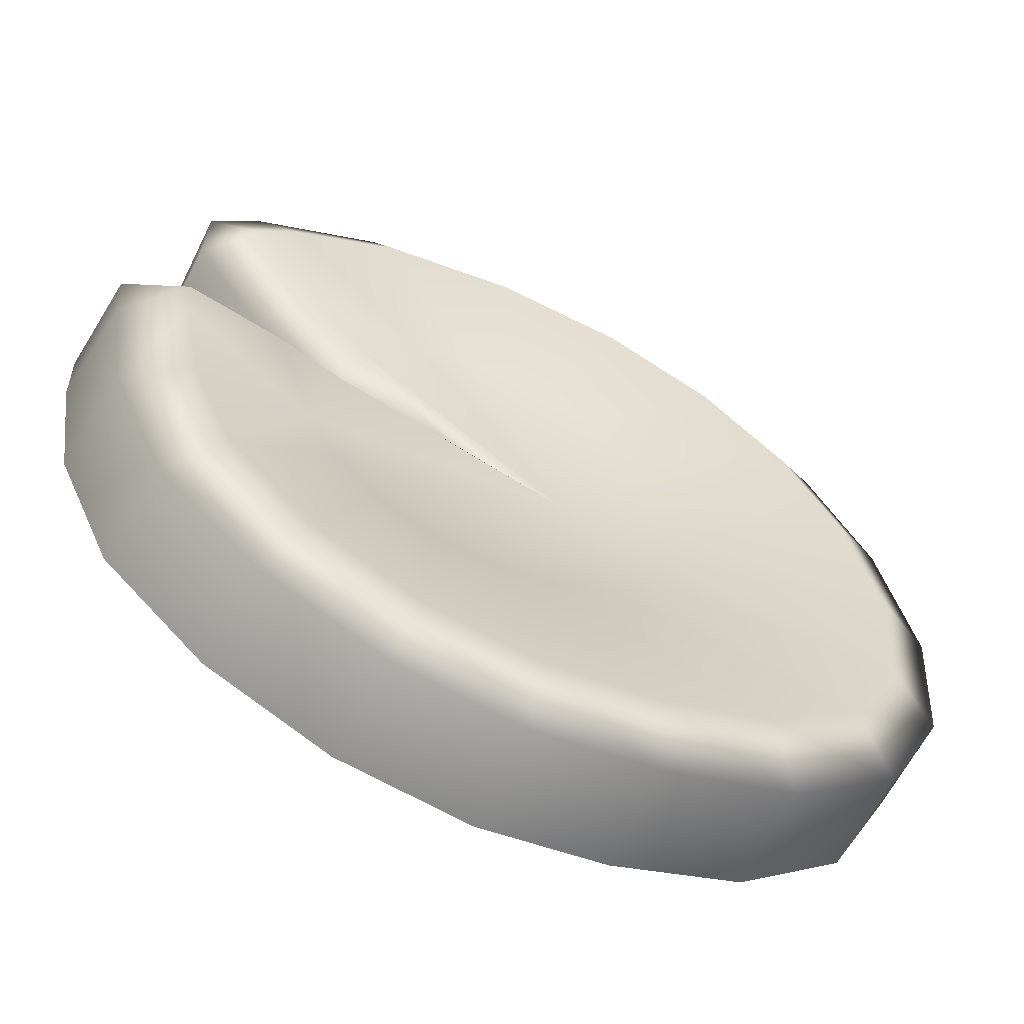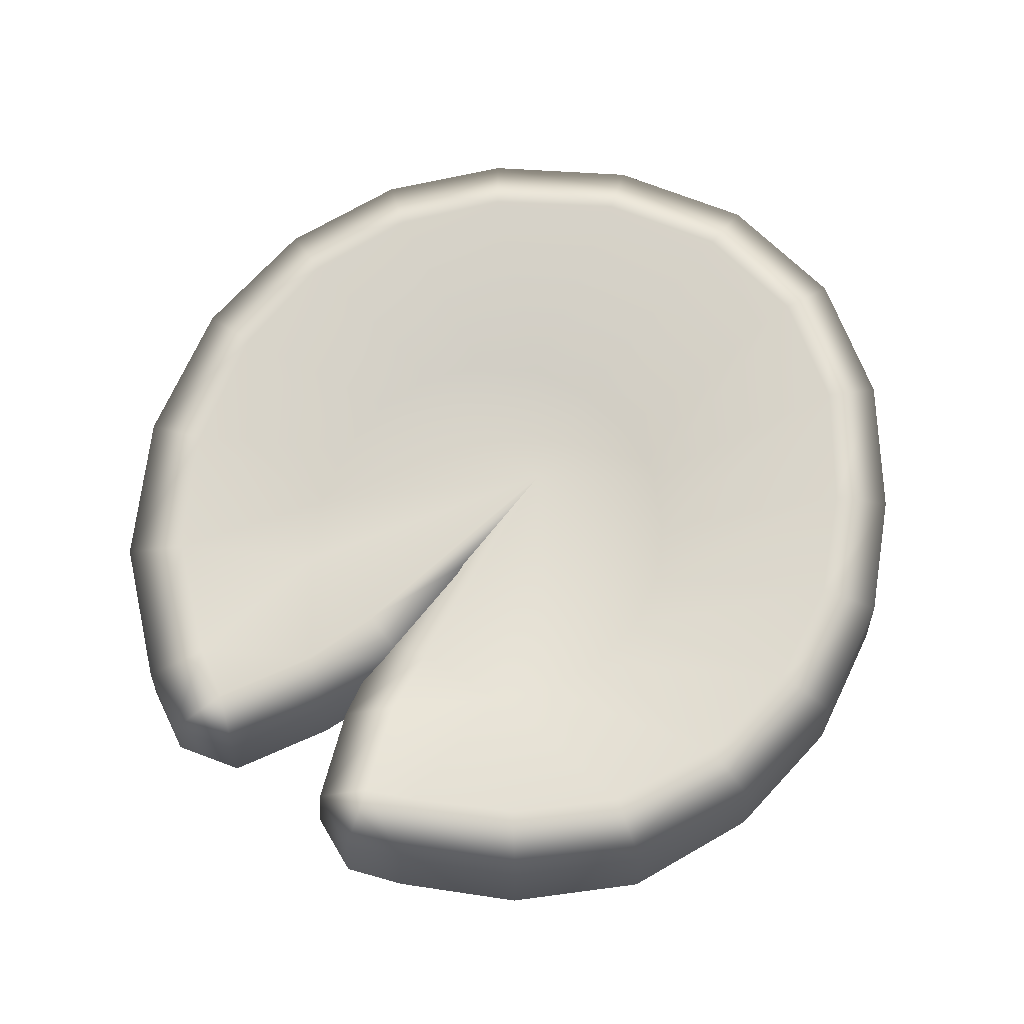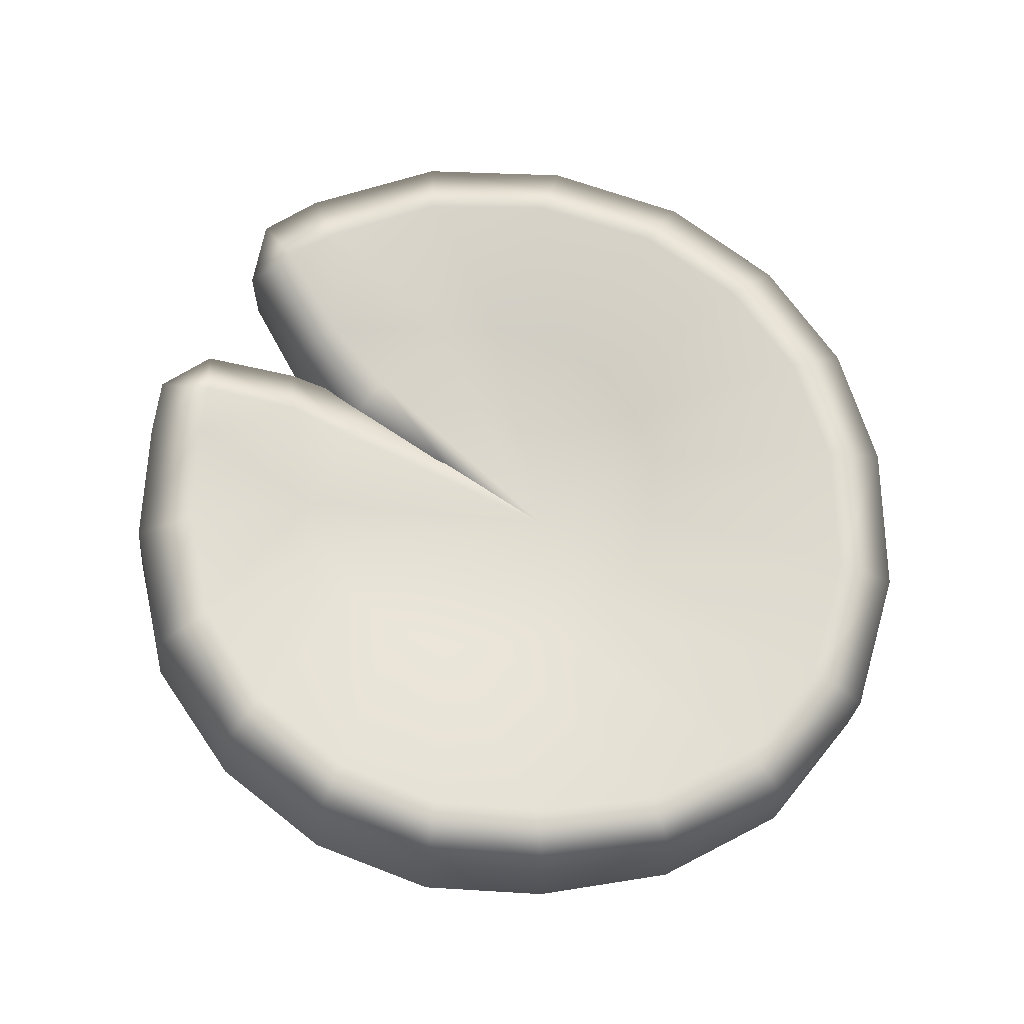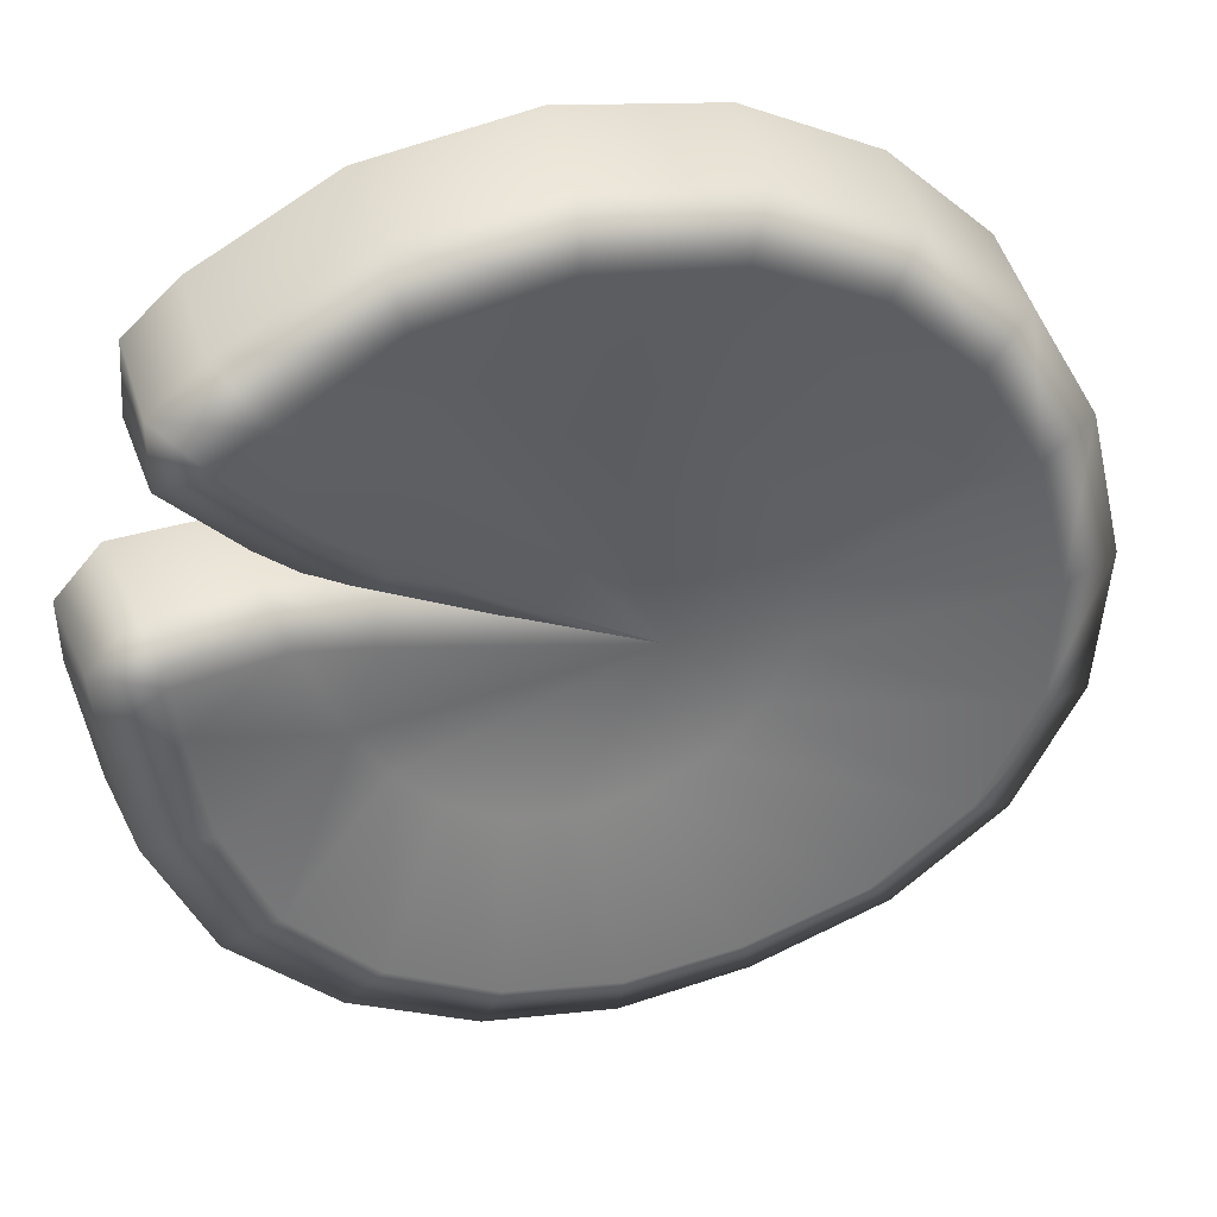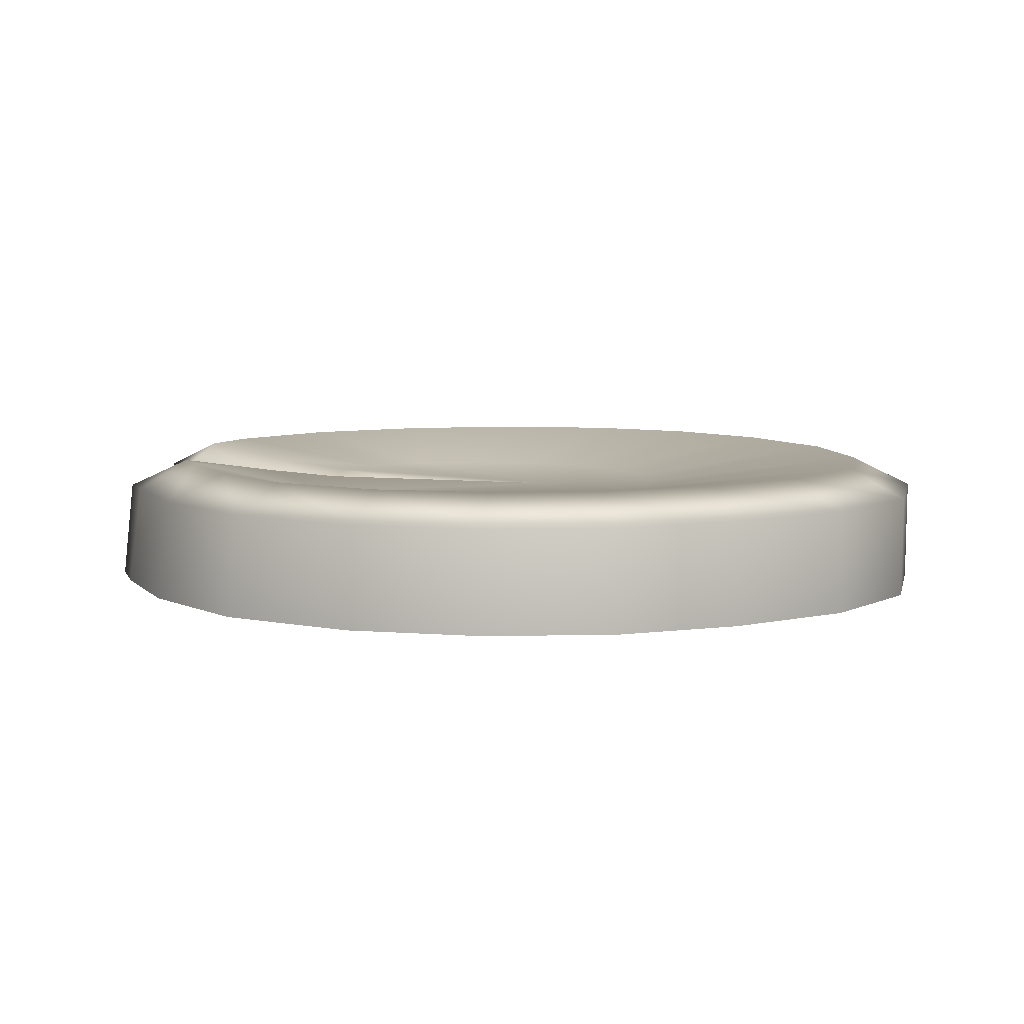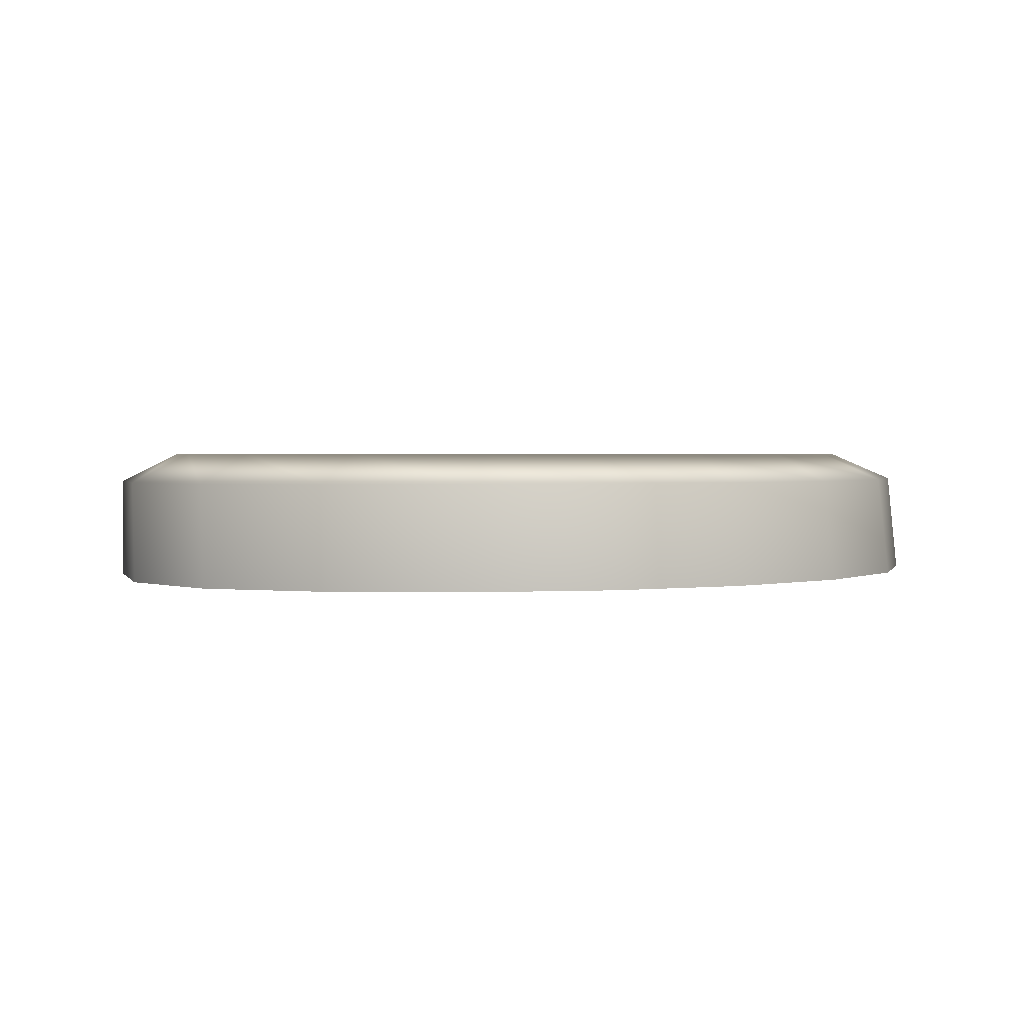
<metadata>
{"format":"obj","ext":"obj","renderer":"f3d","projection":"perspective","resolution":1024,"background":"white","views":[{"elev":-60.5,"azim":154.7,"up":"+Z"},{"elev":71.7,"azim":107.0,"up":"+Y"},{"elev":69.8,"azim":-167.9,"up":"+Y"},{"elev":37.9,"azim":163.6,"up":"+Z"},{"elev":7.5,"azim":165.4,"up":"+Y"},{"elev":1.7,"azim":-66.0,"up":"+Y"}]}
</metadata>
<code>
g SM_MAP_lilypad_01
v 0.638 0.09473 -0.2011
v 0.6679 0.0958 -0.004869
v 0.5716 0.1365 0.001474
v 0.5431 0.1368 -0.1658
v 0.55 0.09414 -0.3947
v 0.4721 0.137 -0.3291
v 0.3931 0.09403 -0.5443
v 0.3434 0.1373 -0.4591
v 0.2041 0.09367 -0.6365
v 0.1825 0.1376 -0.5416
v 0.005014 0.09313 -0.6686
v 0.01096 0.1378 -0.5717
v -0.1898 0.09261 -0.6417
v -0.1596 0.138 -0.5515
v -0.3985 0.0909 -0.5684
v -0.3444 0.138 -0.4909
v -0.568 0.09009 -0.4337
v -0.4903 0.138 -0.3753
v -0.6669 0.09059 -0.2395
v -0.5746 0.1381 -0.2099
v -0.6836 0.09182 -0.01037
v -0.5888 0.1381 -0.01201
v -0.6273 0.09294 0.2203
v -0.5362 0.138 0.1913
v -0.5255 0.09347 0.3989
v -0.445 0.1379 0.3458
v -0.374 0.09386 0.5393
v -0.3123 0.1377 0.4657
v -0.1776 0.09407 0.6327
v -0.1385 0.1375 0.5425
v 0.05433 0.09402 0.6627
v 0.06355 0.1372 0.5637
v 0.2905 0.0932 0.6218
v 0.2648 0.1369 0.5258
v 0.4909 0.09379 0.5086
v 0.4327 0.1364 0.4288
v 0.5691 0.08966 0.4383
v 0.4977 0.1341 0.3722
v 0.2052 0.09008 0.3076
v 0.3836 0.1118 0.2499
v 0.4574 0.06169 0.2102
v 0.5696 0.08119 0.3317
v 0.3275 0.05006 0.1011
v 0.2821 0.09997 0.1718
v 0.1372 0.07815 0.05028
v -0.05832 0.08609 -0.03025
v 0.1004 0.09002 0.3257
v -0.009246 0.09006 0.3158
v -0.1076 0.09009 0.2782
v -0.1834 0.09014 0.213
v -0.231 0.09017 0.1301
v -0.2514 0.09021 0.03044
v -0.2394 0.09025 -0.0704
v -0.1946 0.09025 -0.1594
v -0.1214 0.09022 -0.2283
v -0.03096 0.09018 -0.2707
v 0.06217 0.09014 -0.2866
v 0.1578 0.09008 -0.2731
v 0.2432 0.09004 -0.2286
v 0.3108 0.08998 -0.1603
v 0.3556 0.08998 -0.07941
v 0.319 0.1001 0.05987
v 0.4265 0.1116 0.08465
v 0.4515 0.06287 0.1661
v 0.6049 0.08378 0.1596
v 0.5796 0.1344 0.08098
v 0.6745 0.0917 0.08799
v 0.5696 0.08119 0.3317
v 0.5777 -0.07055 0.3404
v 0.571 -0.06897 0.4508
v 0.5691 0.08966 0.4383
v 0.6745 0.0917 0.08799
v 0.6911 -0.064 0.09161
v 0.6219 -0.06518 0.1681
v 0.6049 0.08378 0.1596
v 0.4515 0.06287 0.1661
v 0.3039 0.05244 0.1435
v 0.319 0.1001 0.05987
v -0.05832 0.08609 -0.03025
v 0.3039 0.05244 0.1435
v 0.1372 0.07815 0.05028
v -0.05832 0.08609 -0.03025
v 0.6584 -0.06378 -0.2049
v 0.638 0.09473 -0.2011
v 0.55 0.09414 -0.3947
v 0.568 -0.06424 -0.4032
v 0.3931 0.09403 -0.5443
v 0.4062 -0.06529 -0.5555
v 0.2041 0.09367 -0.6365
v 0.2138 -0.06623 -0.6497
v 0.6887 -0.06409 -0.005407
v 0.6679 0.0958 -0.004869
v 0.6745 0.0917 0.08799
v 0.6911 -0.064 0.09161
v 0.2138 -0.06623 -0.6497
v 0.2041 0.09367 -0.6365
v 0.005014 0.09313 -0.6686
v 0.00925 -0.06752 -0.6818
v -0.1898 0.09261 -0.6417
v -0.1902 -0.06971 -0.6508
v -0.3985 0.0909 -0.5684
v -0.3975 -0.07248 -0.5708
v -0.568 0.09009 -0.4337
v -0.5676 -0.07419 -0.4307
v -0.6669 0.09059 -0.2395
v -0.6689 -0.07326 -0.2324
v -0.6689 -0.07326 -0.2324
v -0.6669 0.09059 -0.2395
v -0.6836 0.09182 -0.01037
v -0.6887 -0.07065 -0.002101
v -0.6273 0.09294 0.2203
v -0.6368 -0.06814 0.2276
v -0.5255 0.09347 0.3989
v -0.5358 -0.06638 0.41
v -0.374 0.09386 0.5393
v -0.3818 -0.06519 0.5546
v -0.3818 -0.06519 0.5546
v -0.374 0.09386 0.5393
v -0.1776 0.09407 0.6327
v -0.1838 -0.06445 0.6503
v 0.05433 0.09402 0.6627
v 0.04958 -0.06469 0.6817
v 0.2905 0.0932 0.6218
v 0.2882 -0.06605 0.6387
v 0.4909 0.09379 0.5086
v 0.4915 -0.06732 0.525
v 0.5691 0.08966 0.4383
v 0.571 -0.06897 0.4508
v 0.5696 0.08119 0.3317
v 0.4574 0.06169 0.2102
v 0.4654 -0.07026 0.2096
v 0.5777 -0.07055 0.3404
v 0.3275 0.05006 0.1011
v 0.3339 -0.07001 0.09699
v 0.1372 0.07815 0.05028
v 0.1918 -0.06918 0.07409
v 0.1918 -0.06918 0.07409
v 0.1372 0.07815 0.05028
v 0.3039 0.05244 0.1435
v 0.3051 -0.06613 0.157
v 0.4515 0.06287 0.1661
v 0.4599 -0.06651 0.1774
v 0.6049 0.08378 0.1596
v 0.6219 -0.06518 0.1681
g SM_MAP_lilypad_01_0
f 3 2 1
f 4 3 1
f 1 5 4
f 5 6 4
f 5 7 6
f 7 8 6
f 7 9 8
f 9 10 8
f 9 11 10
f 11 12 10
f 11 13 12
f 13 14 12
f 13 15 14
f 15 16 14
f 15 17 16
f 17 18 16
f 17 19 18
f 19 20 18
f 19 21 20
f 21 22 20
f 21 23 22
f 23 24 22
f 23 25 24
f 25 26 24
f 25 27 26
f 27 28 26
f 27 29 28
f 29 30 28
f 29 31 30
f 31 32 30
f 31 33 32
f 33 34 32
f 33 35 34
f 35 36 34
f 35 37 36
f 37 38 36
f 34 36 39
f 36 38 40
f 39 36 40
f 41 40 38
f 42 41 38
f 37 42 38
f 41 43 40
f 43 44 40
f 40 44 39
f 43 45 44
f 45 46 44
f 44 46 39
f 39 46 47
f 47 32 34
f 39 47 34
f 47 46 48
f 48 46 49
f 49 46 50
f 50 46 51
f 51 46 52
f 52 46 53
f 53 46 54
f 54 46 55
f 55 46 56
f 56 46 57
f 57 46 58
f 58 46 59
f 59 46 60
f 60 46 61
f 61 46 62
f 61 62 63
f 63 62 64
f 63 64 65
f 66 63 65
f 63 66 3
f 61 63 3
f 2 3 66
f 67 2 66
f 67 66 65
f 61 3 4
f 61 4 6
f 60 61 6
f 60 6 8
f 59 60 8
f 59 8 10
f 58 59 10
f 58 10 12
f 57 58 12
f 57 12 14
f 56 57 14
f 56 14 16
f 55 56 16
f 55 16 18
f 54 55 18
f 54 18 20
f 53 54 20
f 53 20 22
f 52 53 22
f 52 22 24
f 51 52 24
f 51 24 26
f 50 51 26
f 50 26 28
f 49 50 28
f 49 28 30
f 48 49 30
f 48 30 32
f 47 48 32
f 70 69 68
f 71 70 68
f 74 73 72
f 75 74 72
f 78 77 76
f 78 79 77
f 82 81 80
f 85 84 83
f 86 85 83
f 87 85 86
f 88 87 86
f 89 87 88
f 90 89 88
f 83 84 91
f 84 92 91
f 91 92 93
f 94 91 93
f 97 96 95
f 98 97 95
f 99 97 98
f 100 99 98
f 101 99 100
f 102 101 100
f 103 101 102
f 104 103 102
f 105 103 104
f 106 105 104
f 109 108 107
f 110 109 107
f 111 109 110
f 112 111 110
f 113 111 112
f 114 113 112
f 115 113 114
f 116 115 114
f 119 118 117
f 120 119 117
f 121 119 120
f 122 121 120
f 123 121 122
f 124 123 122
f 125 123 124
f 126 125 124
f 127 125 126
f 128 127 126
f 131 130 129
f 132 131 129
f 133 130 131
f 134 133 131
f 135 133 134
f 136 135 134
f 139 138 137
f 140 139 137
f 141 139 140
f 142 141 140
f 143 141 142
f 144 143 142

</code>
